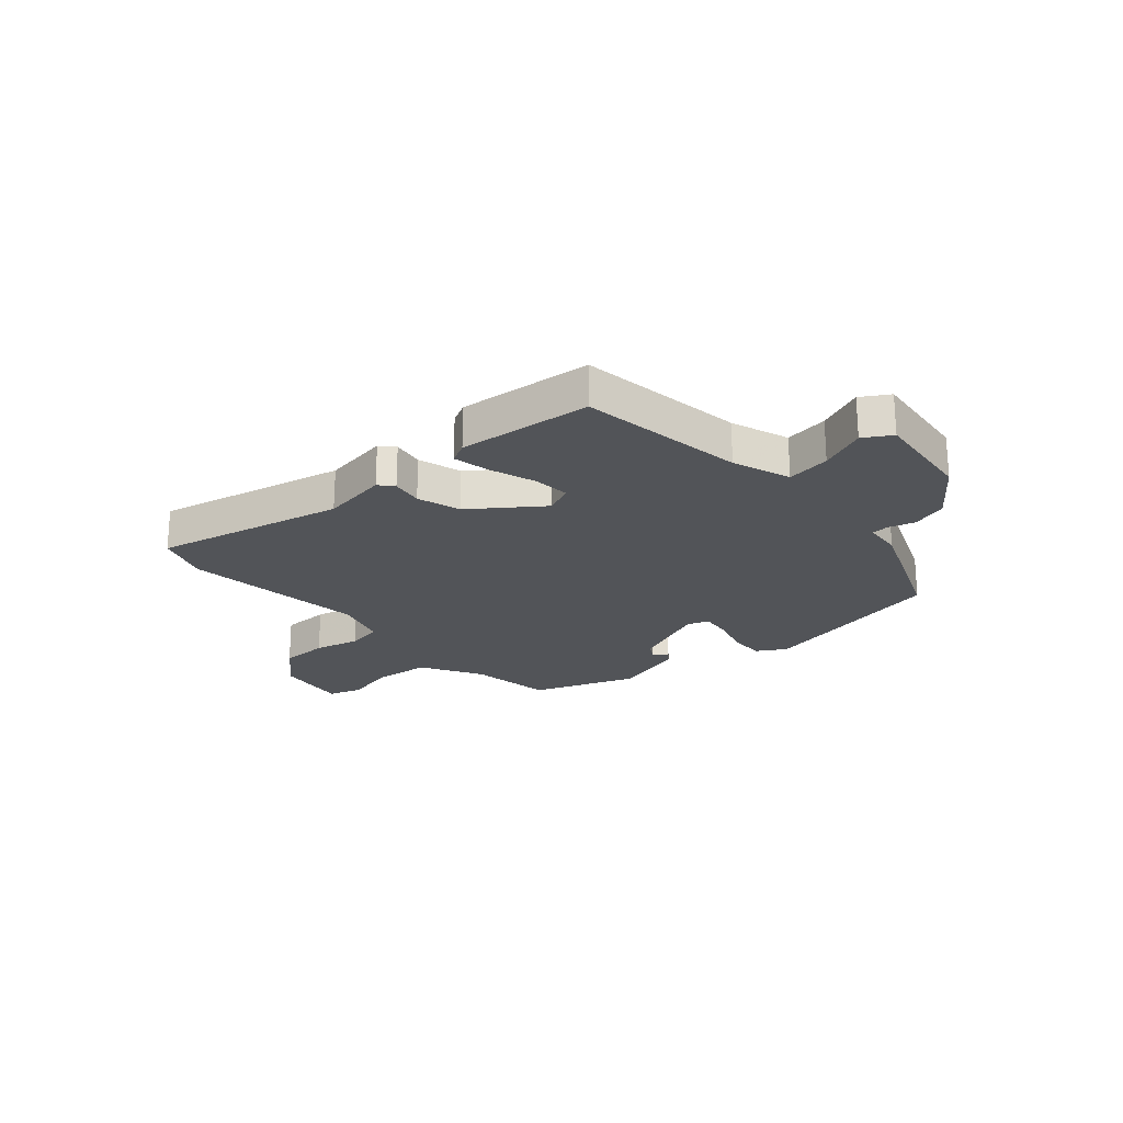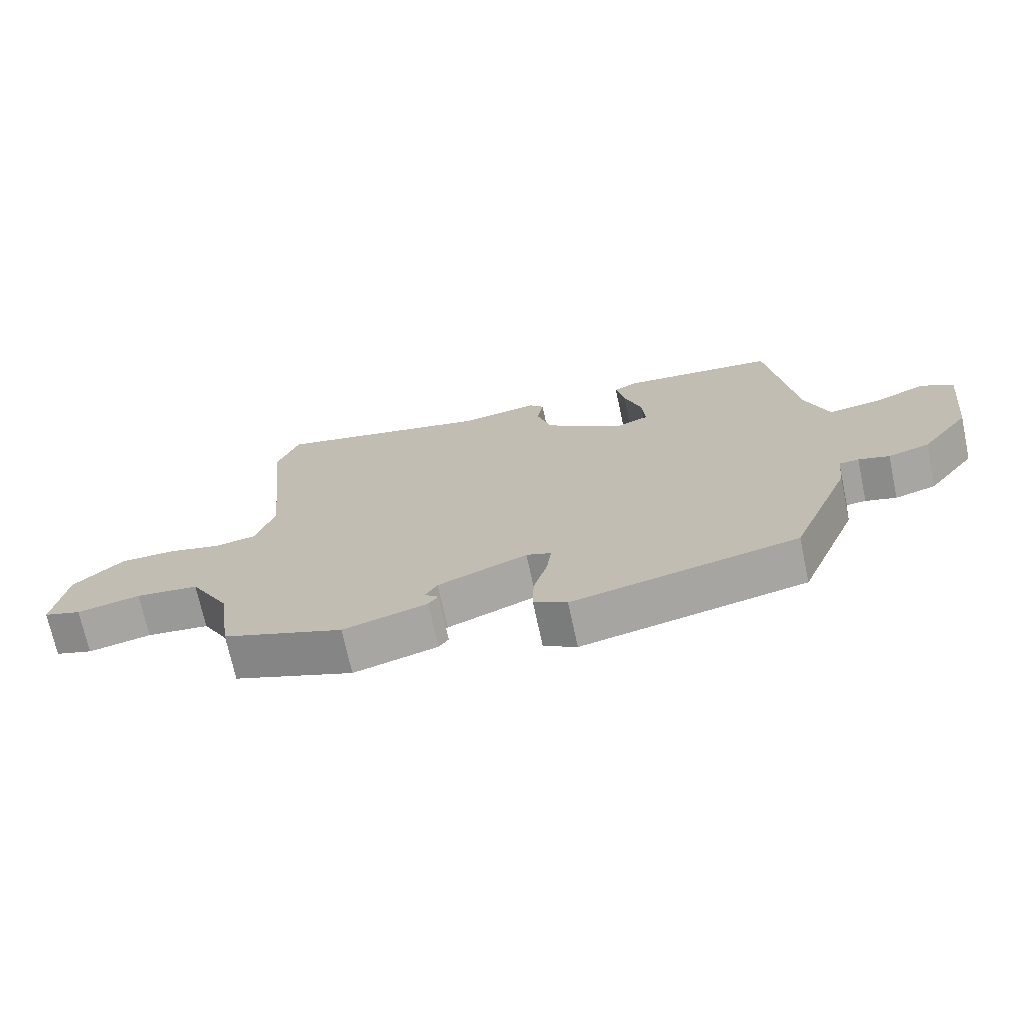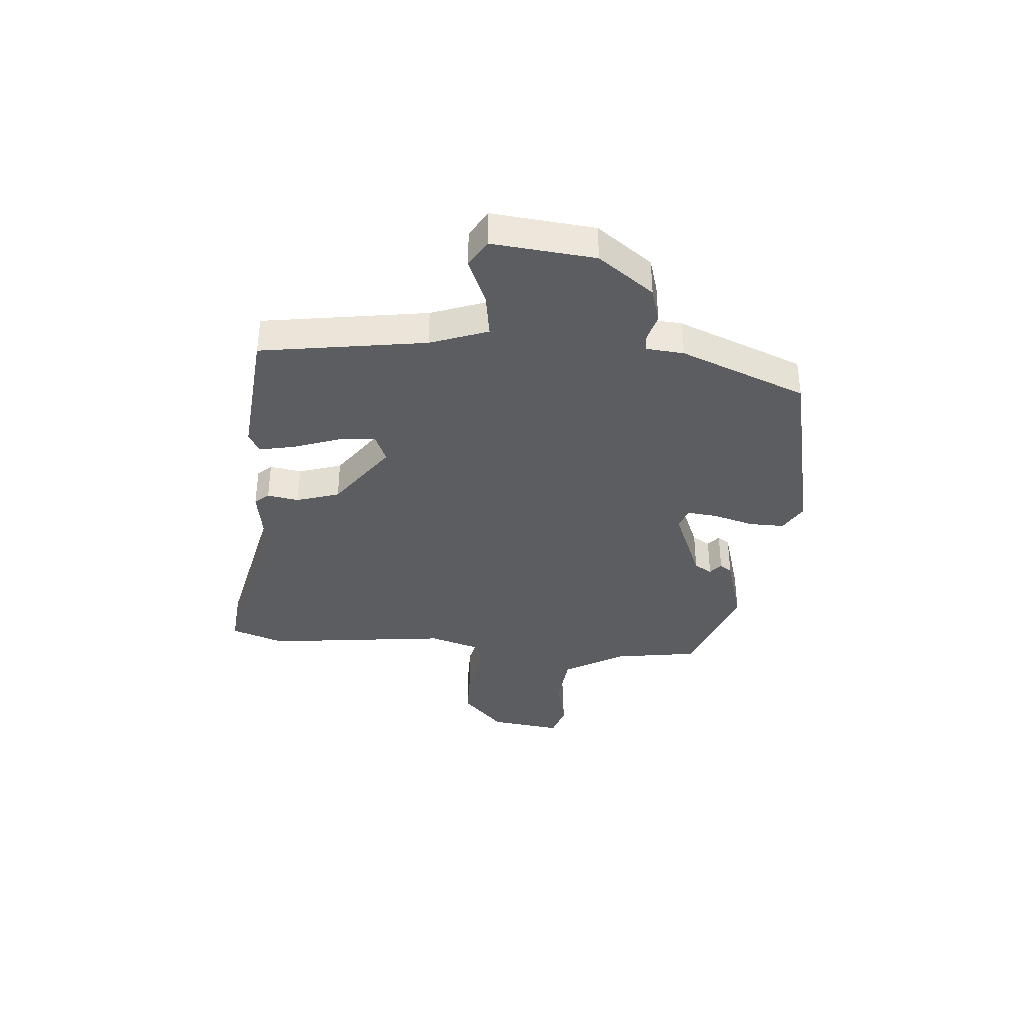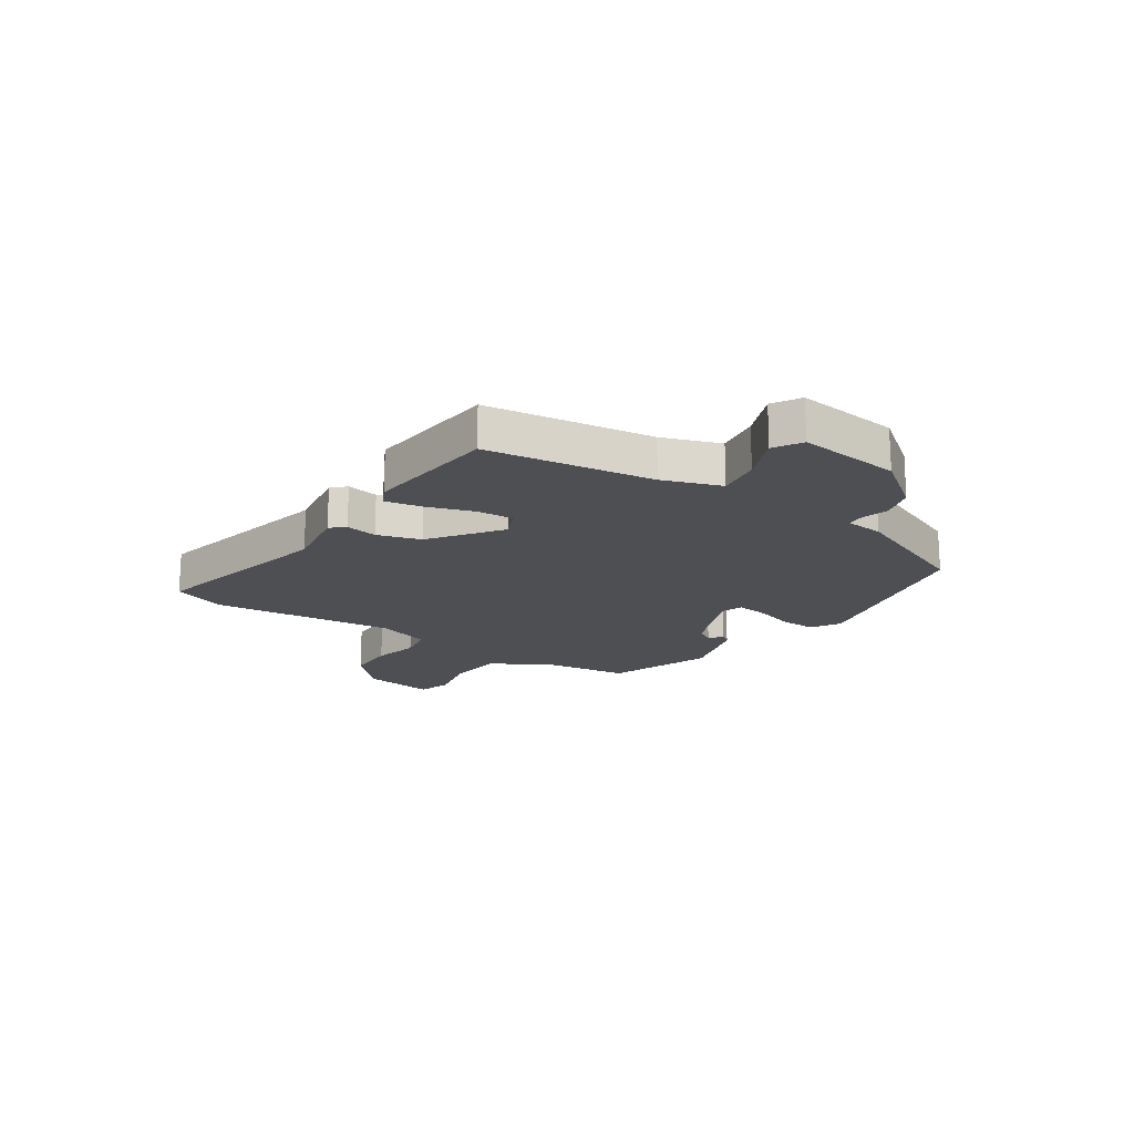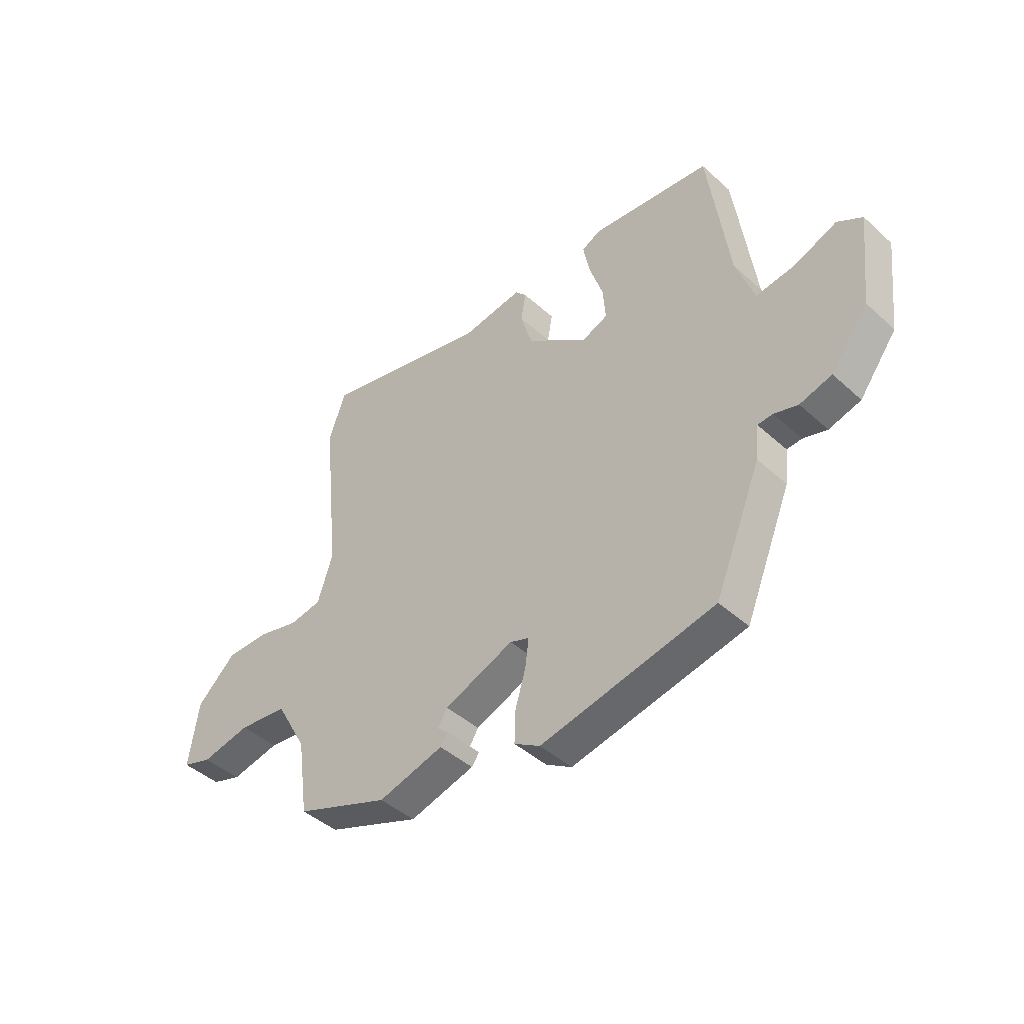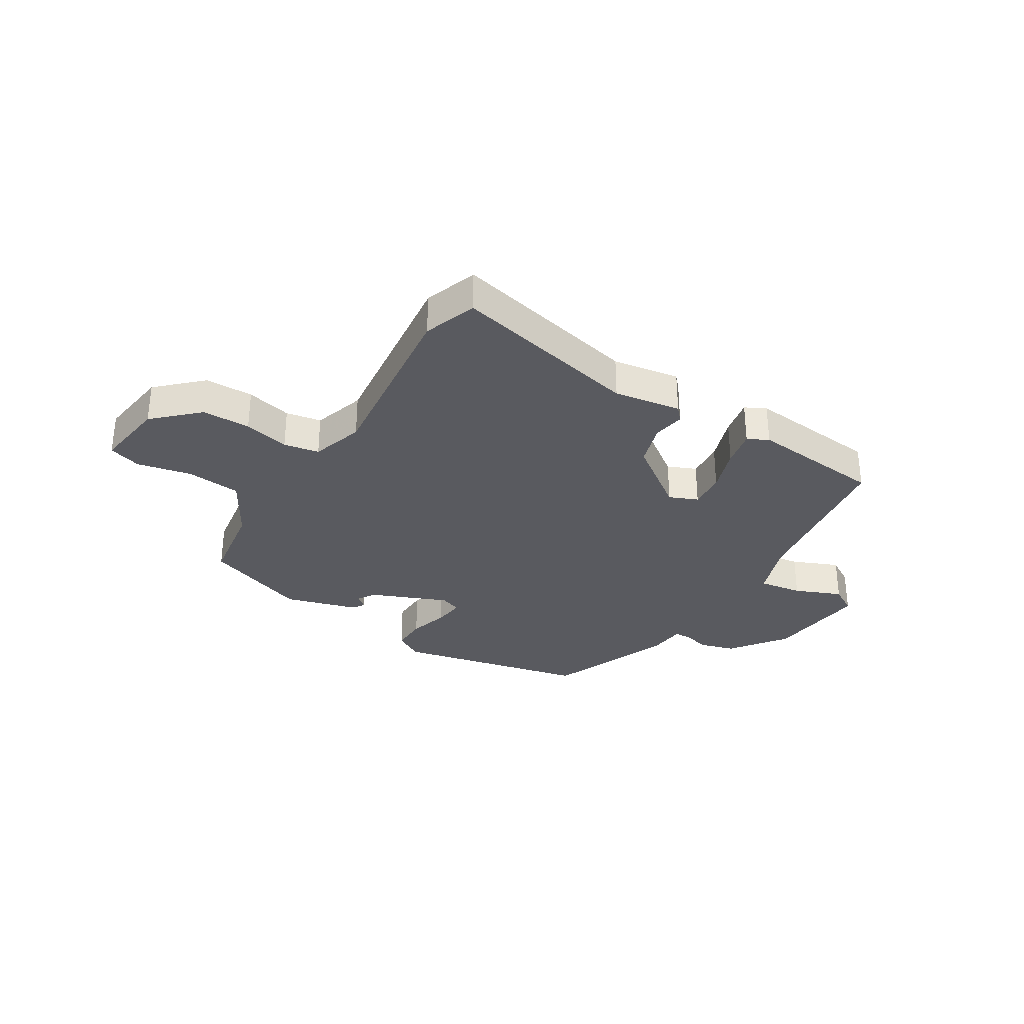
<metadata>
{"format":"obj","ext":"obj","renderer":"f3d","projection":"perspective","resolution":1024,"background":"white","views":[{"elev":-22.8,"azim":41.8,"up":"+Y"},{"elev":-71.3,"azim":12.1,"up":"+Z"},{"elev":-36.9,"azim":86.0,"up":"+Y"},{"elev":-18.1,"azim":56.4,"up":"+Y"},{"elev":-43.7,"azim":43.3,"up":"+Z"},{"elev":-31.9,"azim":-31.1,"up":"+Y"}]}
</metadata>
<code>
v -0.49 0.07 -0.386
v -0.511 0.07 -0.237
v -0.572 0.07 -0.128
v -0.669 0.07 -0.117
v -0.766 0.07 -0.137
v -0.824 0.07 -0.118
v -0.805 0.07 0.01
v -0.728 0.07 0.082
v -0.642 0.07 0.082
v -0.561 0.07 0.062
v -0.498 0.07 0.073
v -0.468 0.07 0.166
v -0.502 0.07 0.493
v -0.468 0.07 0.587
v -0.132 0.07 0.508
v -0.013 0.07 0.526
v 0.009 0.07 0.501
v -0.001 0.07 0.445
v 0.022 0.07 0.368
v 0.143 0.07 0.278
v 0.194 0.07 0.299
v 0.189 0.07 0.365
v 0.162 0.07 0.446
v 0.149 0.07 0.512
v 0.186 0.07 0.531
v 0.423 0.07 0.506
v 0.464 0.07 0.21
v 0.5 0.07 0.107
v 0.578 0.07 0.118
v 0.661 0.07 0.152
v 0.71 0.07 0.122
v 0.689 0.07 -0.061
v 0.615 0.07 -0.159
v 0.552 0.07 -0.177
v 0.505 0.07 -0.163
v 0.475 0.07 -0.165
v 0.468 0.07 -0.233
v 0.376 0.07 -0.456
v 0.032 0.07 -0.528
v -0.019 0.07 -0.497
v -0.017 0.07 -0.434
v 0.004 0.07 -0.363
v 0.011 0.07 -0.308
v -0.027 0.07 -0.294
v -0.164 0.07 -0.349
v -0.183 0.07 -0.38
v -0.161 0.07 -0.399
v -0.176 0.07 -0.42
v -0.305 0.07 -0.456
v -0.49 0 -0.386
v -0.511 0 -0.237
v -0.572 0 -0.128
v -0.669 0 -0.117
v -0.766 0 -0.137
v -0.824 0 -0.118
v -0.805 0 0.01
v -0.728 0 0.082
v -0.642 0 0.082
v -0.561 0 0.062
v -0.498 0 0.073
v -0.468 0 0.166
v -0.502 0 0.493
v -0.468 0 0.587
v -0.132 0 0.508
v -0.013 0 0.526
v 0.009 0 0.501
v -0.001 0 0.445
v 0.022 0 0.368
v 0.143 0 0.278
v 0.194 0 0.299
v 0.189 0 0.365
v 0.162 0 0.446
v 0.149 0 0.512
v 0.186 0 0.531
v 0.423 0 0.506
v 0.464 0 0.21
v 0.5 0 0.107
v 0.578 0 0.118
v 0.661 0 0.152
v 0.71 0 0.122
v 0.689 0 -0.061
v 0.615 0 -0.159
v 0.552 0 -0.177
v 0.505 0 -0.163
v 0.475 0 -0.165
v 0.468 0 -0.233
v 0.376 0 -0.456
v 0.032 0 -0.528
v -0.019 0 -0.497
v -0.017 0 -0.434
v 0.004 0 -0.363
v 0.011 0 -0.308
v -0.027 0 -0.294
v -0.164 0 -0.349
v -0.183 0 -0.38
v -0.161 0 -0.399
v -0.176 0 -0.42
v -0.305 0 -0.456
f 46 47 48 49
f 45 46 49 1
f 44 45 1 2
f 39 40 41 42
f 39 42 43
f 36 37 38 39
f 36 39 43
f 32 33 34 35
f 32 35 36
f 29 30 31 32
f 28 29 32 36
f 27 28 36 43
f 22 23 24 25
f 21 22 25 26
f 15 16 17 18
f 15 18 19
f 12 13 14 15
f 11 12 15 19
f 7 8 9 10
f 7 10 11
f 4 5 6 7
f 3 4 7 11
f 44 2 3 11
f 21 26 27 43
f 20 21 43 44
f 11 19 20 44
f 98 97 96 95
f 50 98 95 94
f 51 50 94 93
f 91 90 89 88
f 92 91 88
f 88 87 86 85
f 92 88 85
f 84 83 82 81
f 85 84 81
f 81 80 79 78
f 85 81 78 77
f 92 85 77 76
f 74 73 72 71
f 75 74 71 70
f 67 66 65 64
f 68 67 64
f 64 63 62 61
f 68 64 61 60
f 59 58 57 56
f 60 59 56
f 56 55 54 53
f 60 56 53 52
f 60 52 51 93
f 92 76 75 70
f 93 92 70 69
f 93 69 68 60
f 1 50 51 2
f 2 51 52 3
f 3 52 53 4
f 4 53 54 5
f 5 54 55 6
f 6 55 56 7
f 7 56 57 8
f 8 57 58 9
f 9 58 59 10
f 10 59 60 11
f 11 60 61 12
f 12 61 62 13
f 13 62 63 14
f 14 63 64 15
f 15 64 65 16
f 16 65 66 17
f 17 66 67 18
f 18 67 68 19
f 19 68 69 20
f 20 69 70 21
f 21 70 71 22
f 22 71 72 23
f 23 72 73 24
f 24 73 74 25
f 25 74 75 26
f 26 75 76 27
f 27 76 77 28
f 28 77 78 29
f 29 78 79 30
f 30 79 80 31
f 31 80 81 32
f 32 81 82 33
f 33 82 83 34
f 34 83 84 35
f 35 84 85 36
f 36 85 86 37
f 37 86 87 38
f 38 87 88 39
f 39 88 89 40
f 40 89 90 41
f 41 90 91 42
f 42 91 92 43
f 43 92 93 44
f 44 93 94 45
f 45 94 95 46
f 46 95 96 47
f 47 96 97 48
f 48 97 98 49
f 49 98 50 1

</code>
